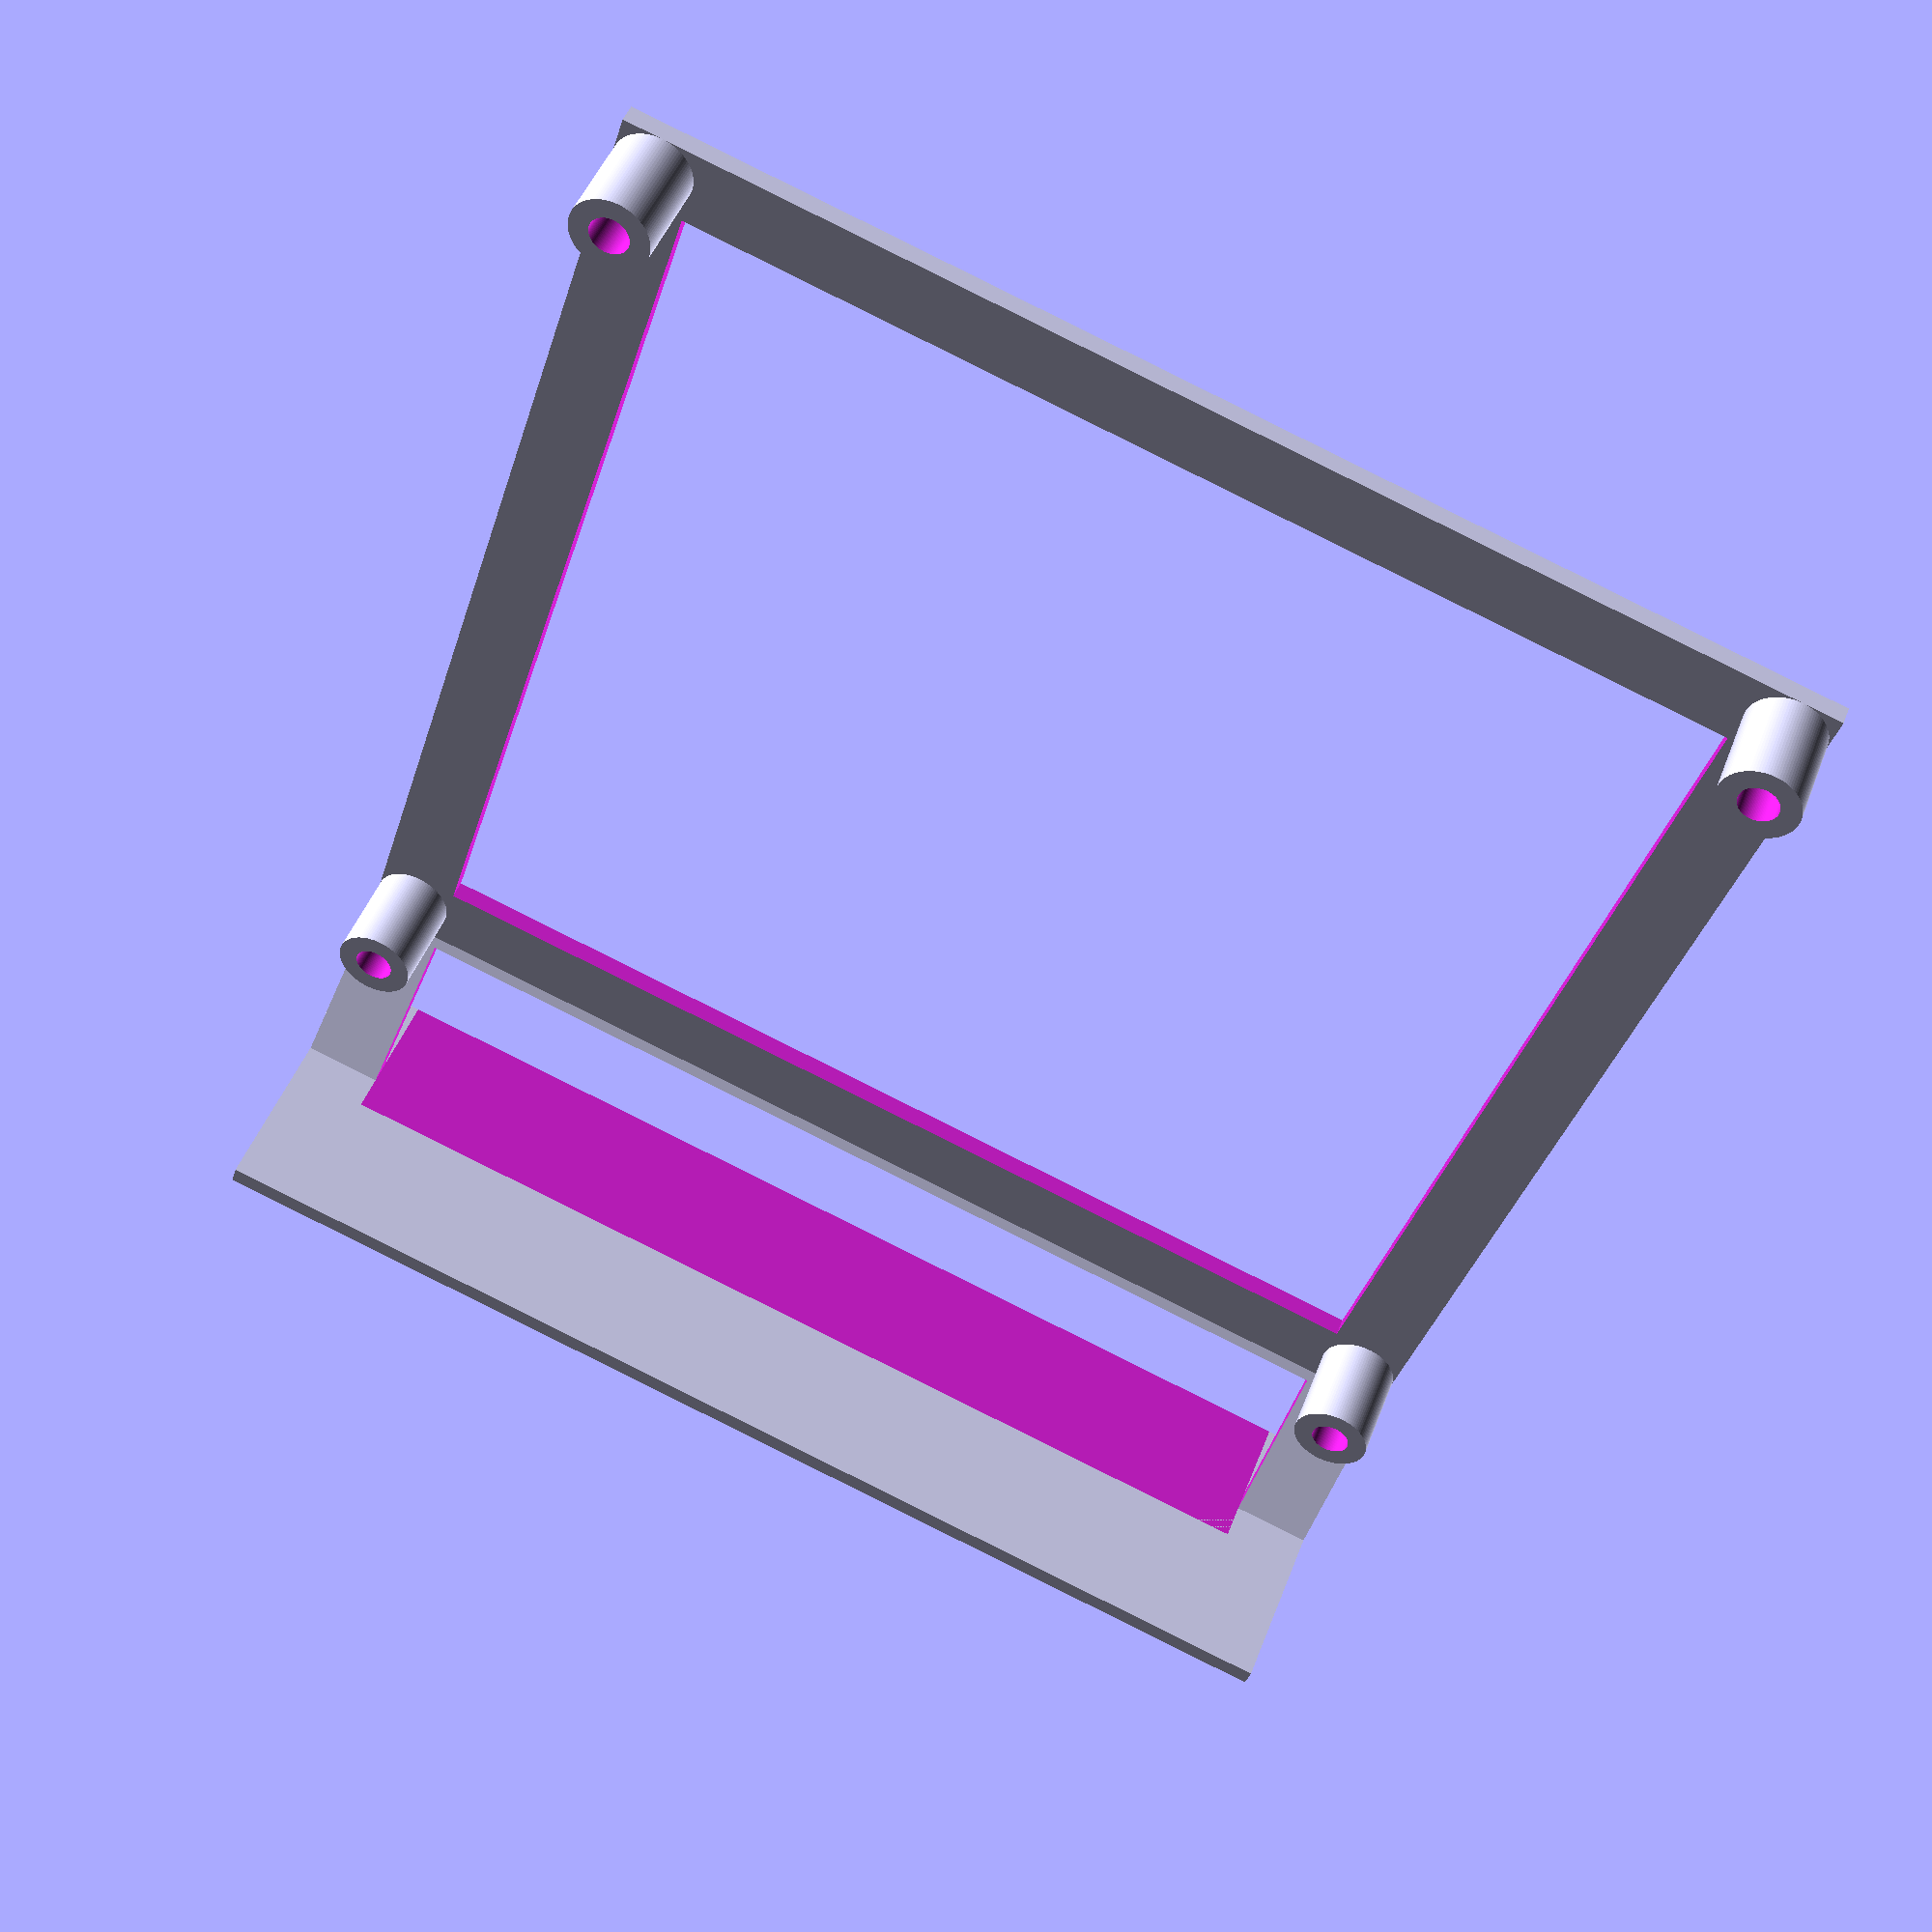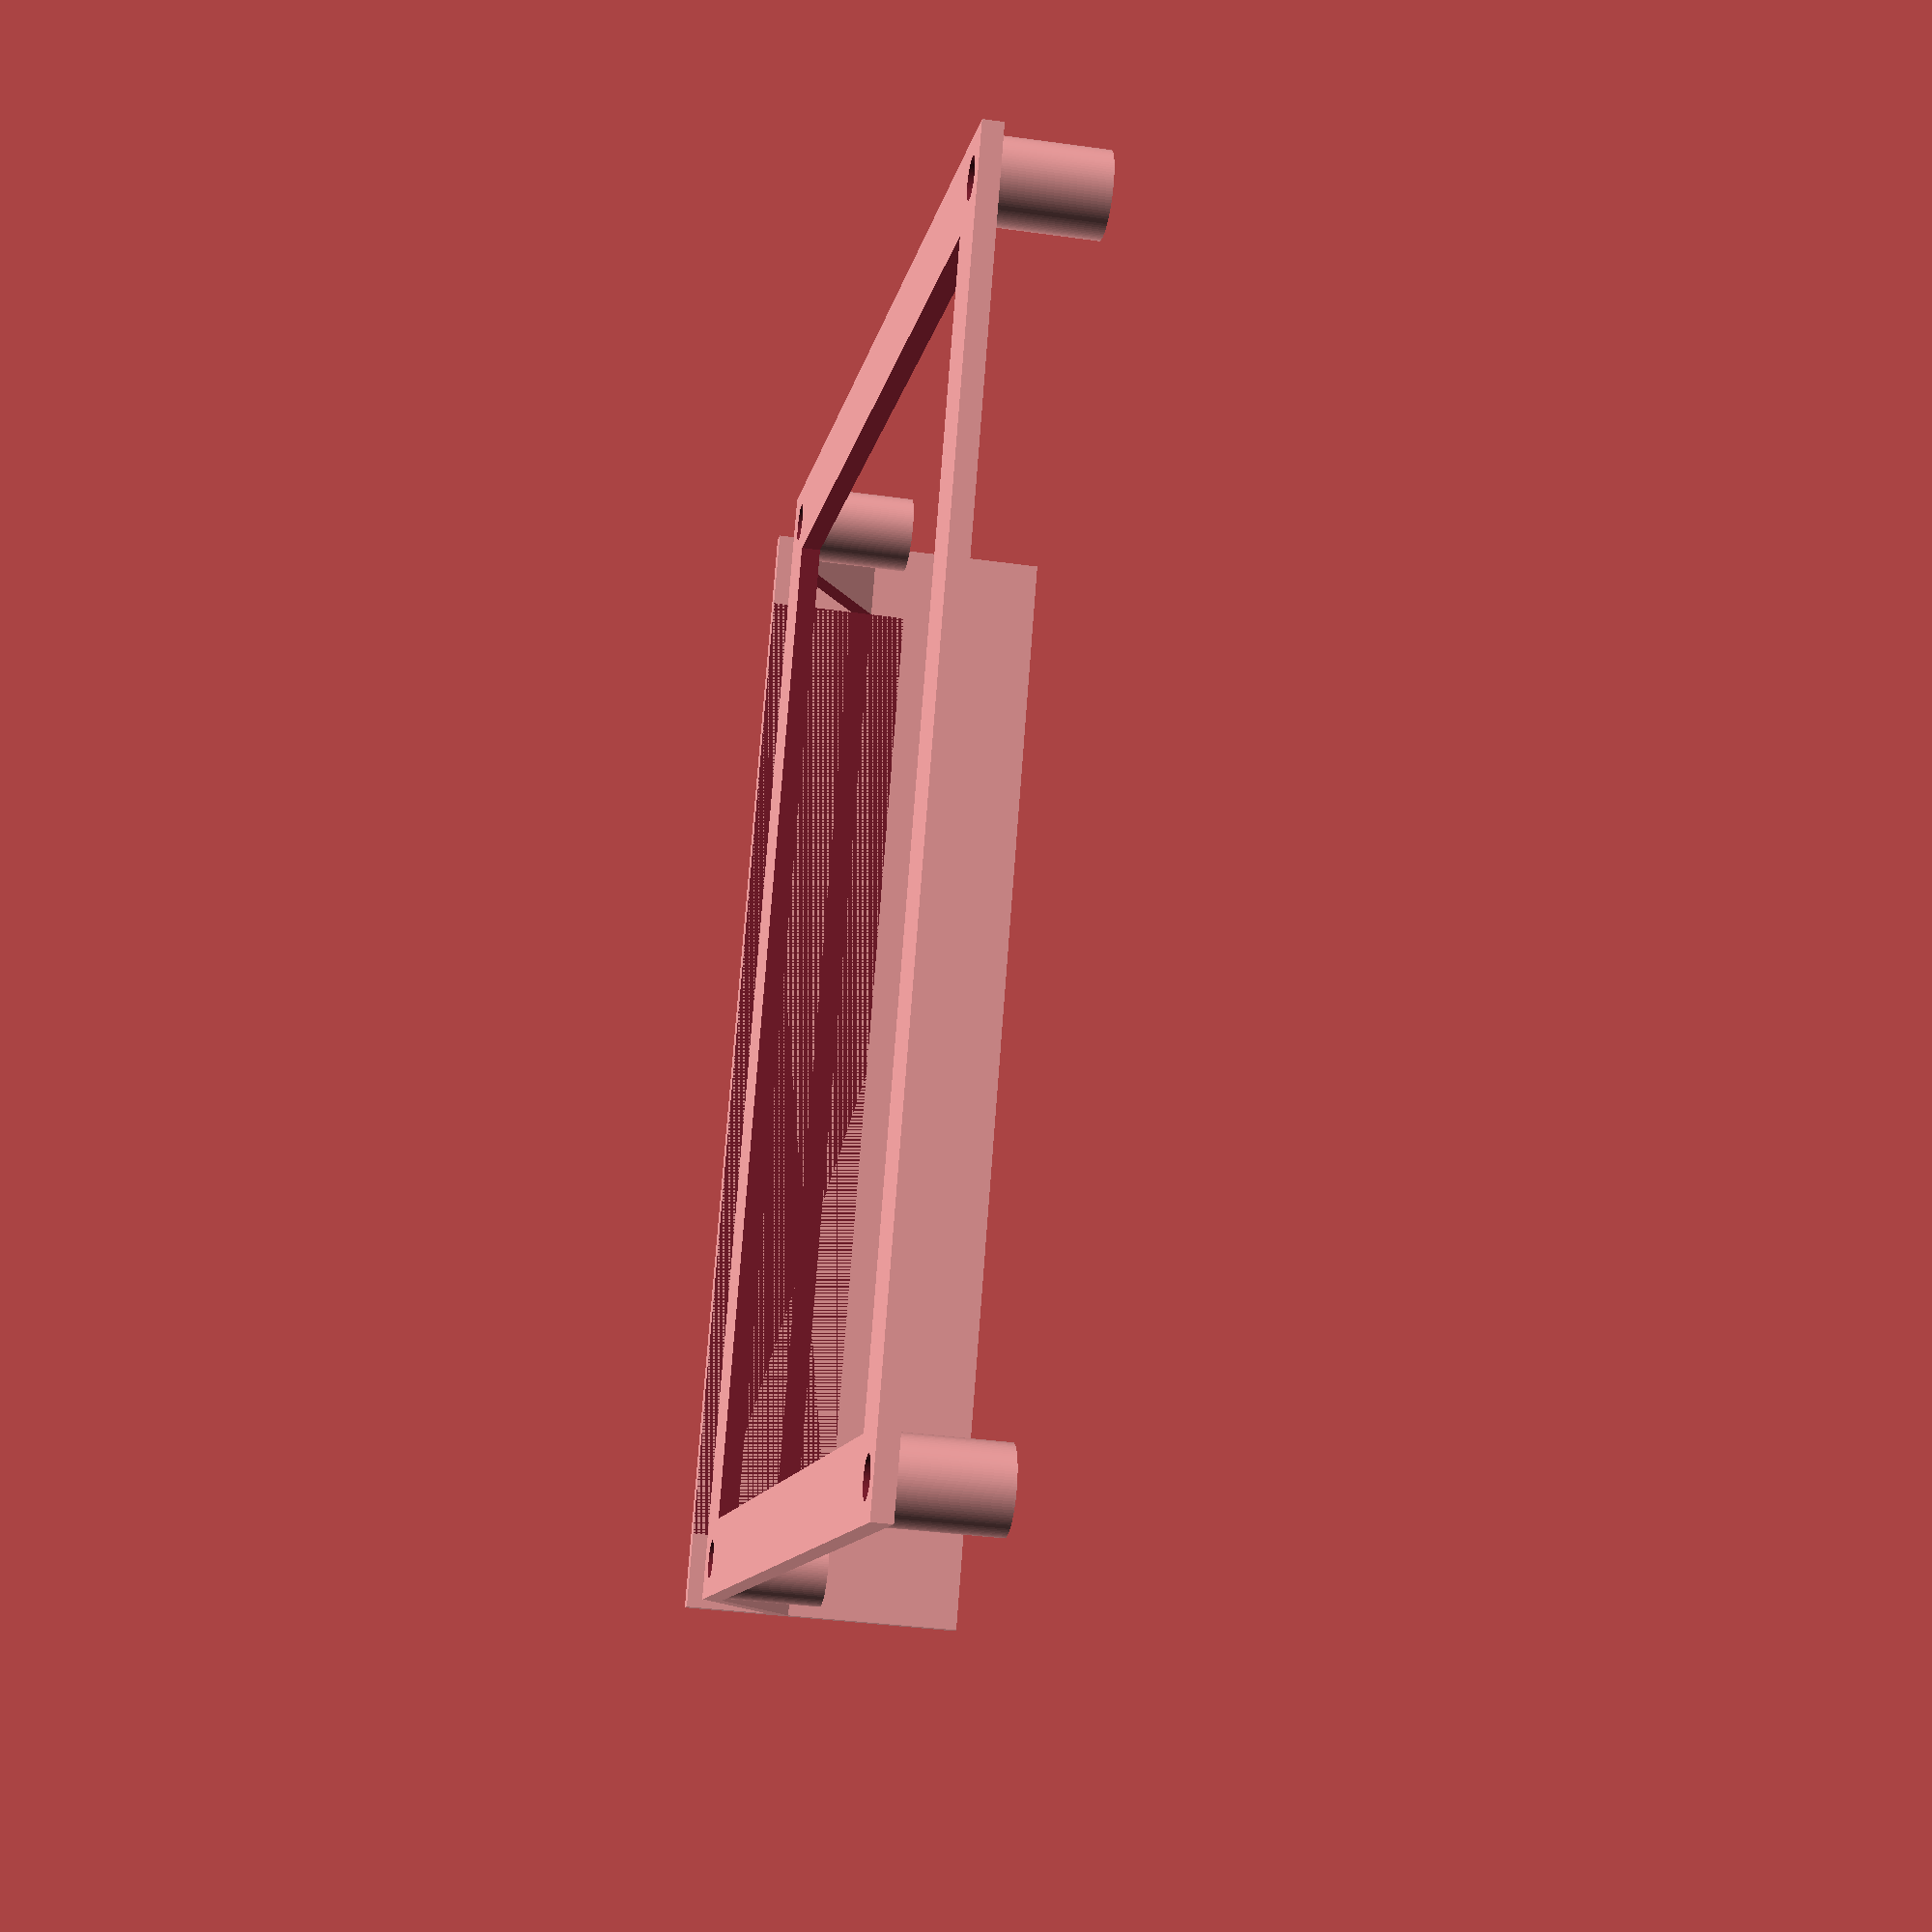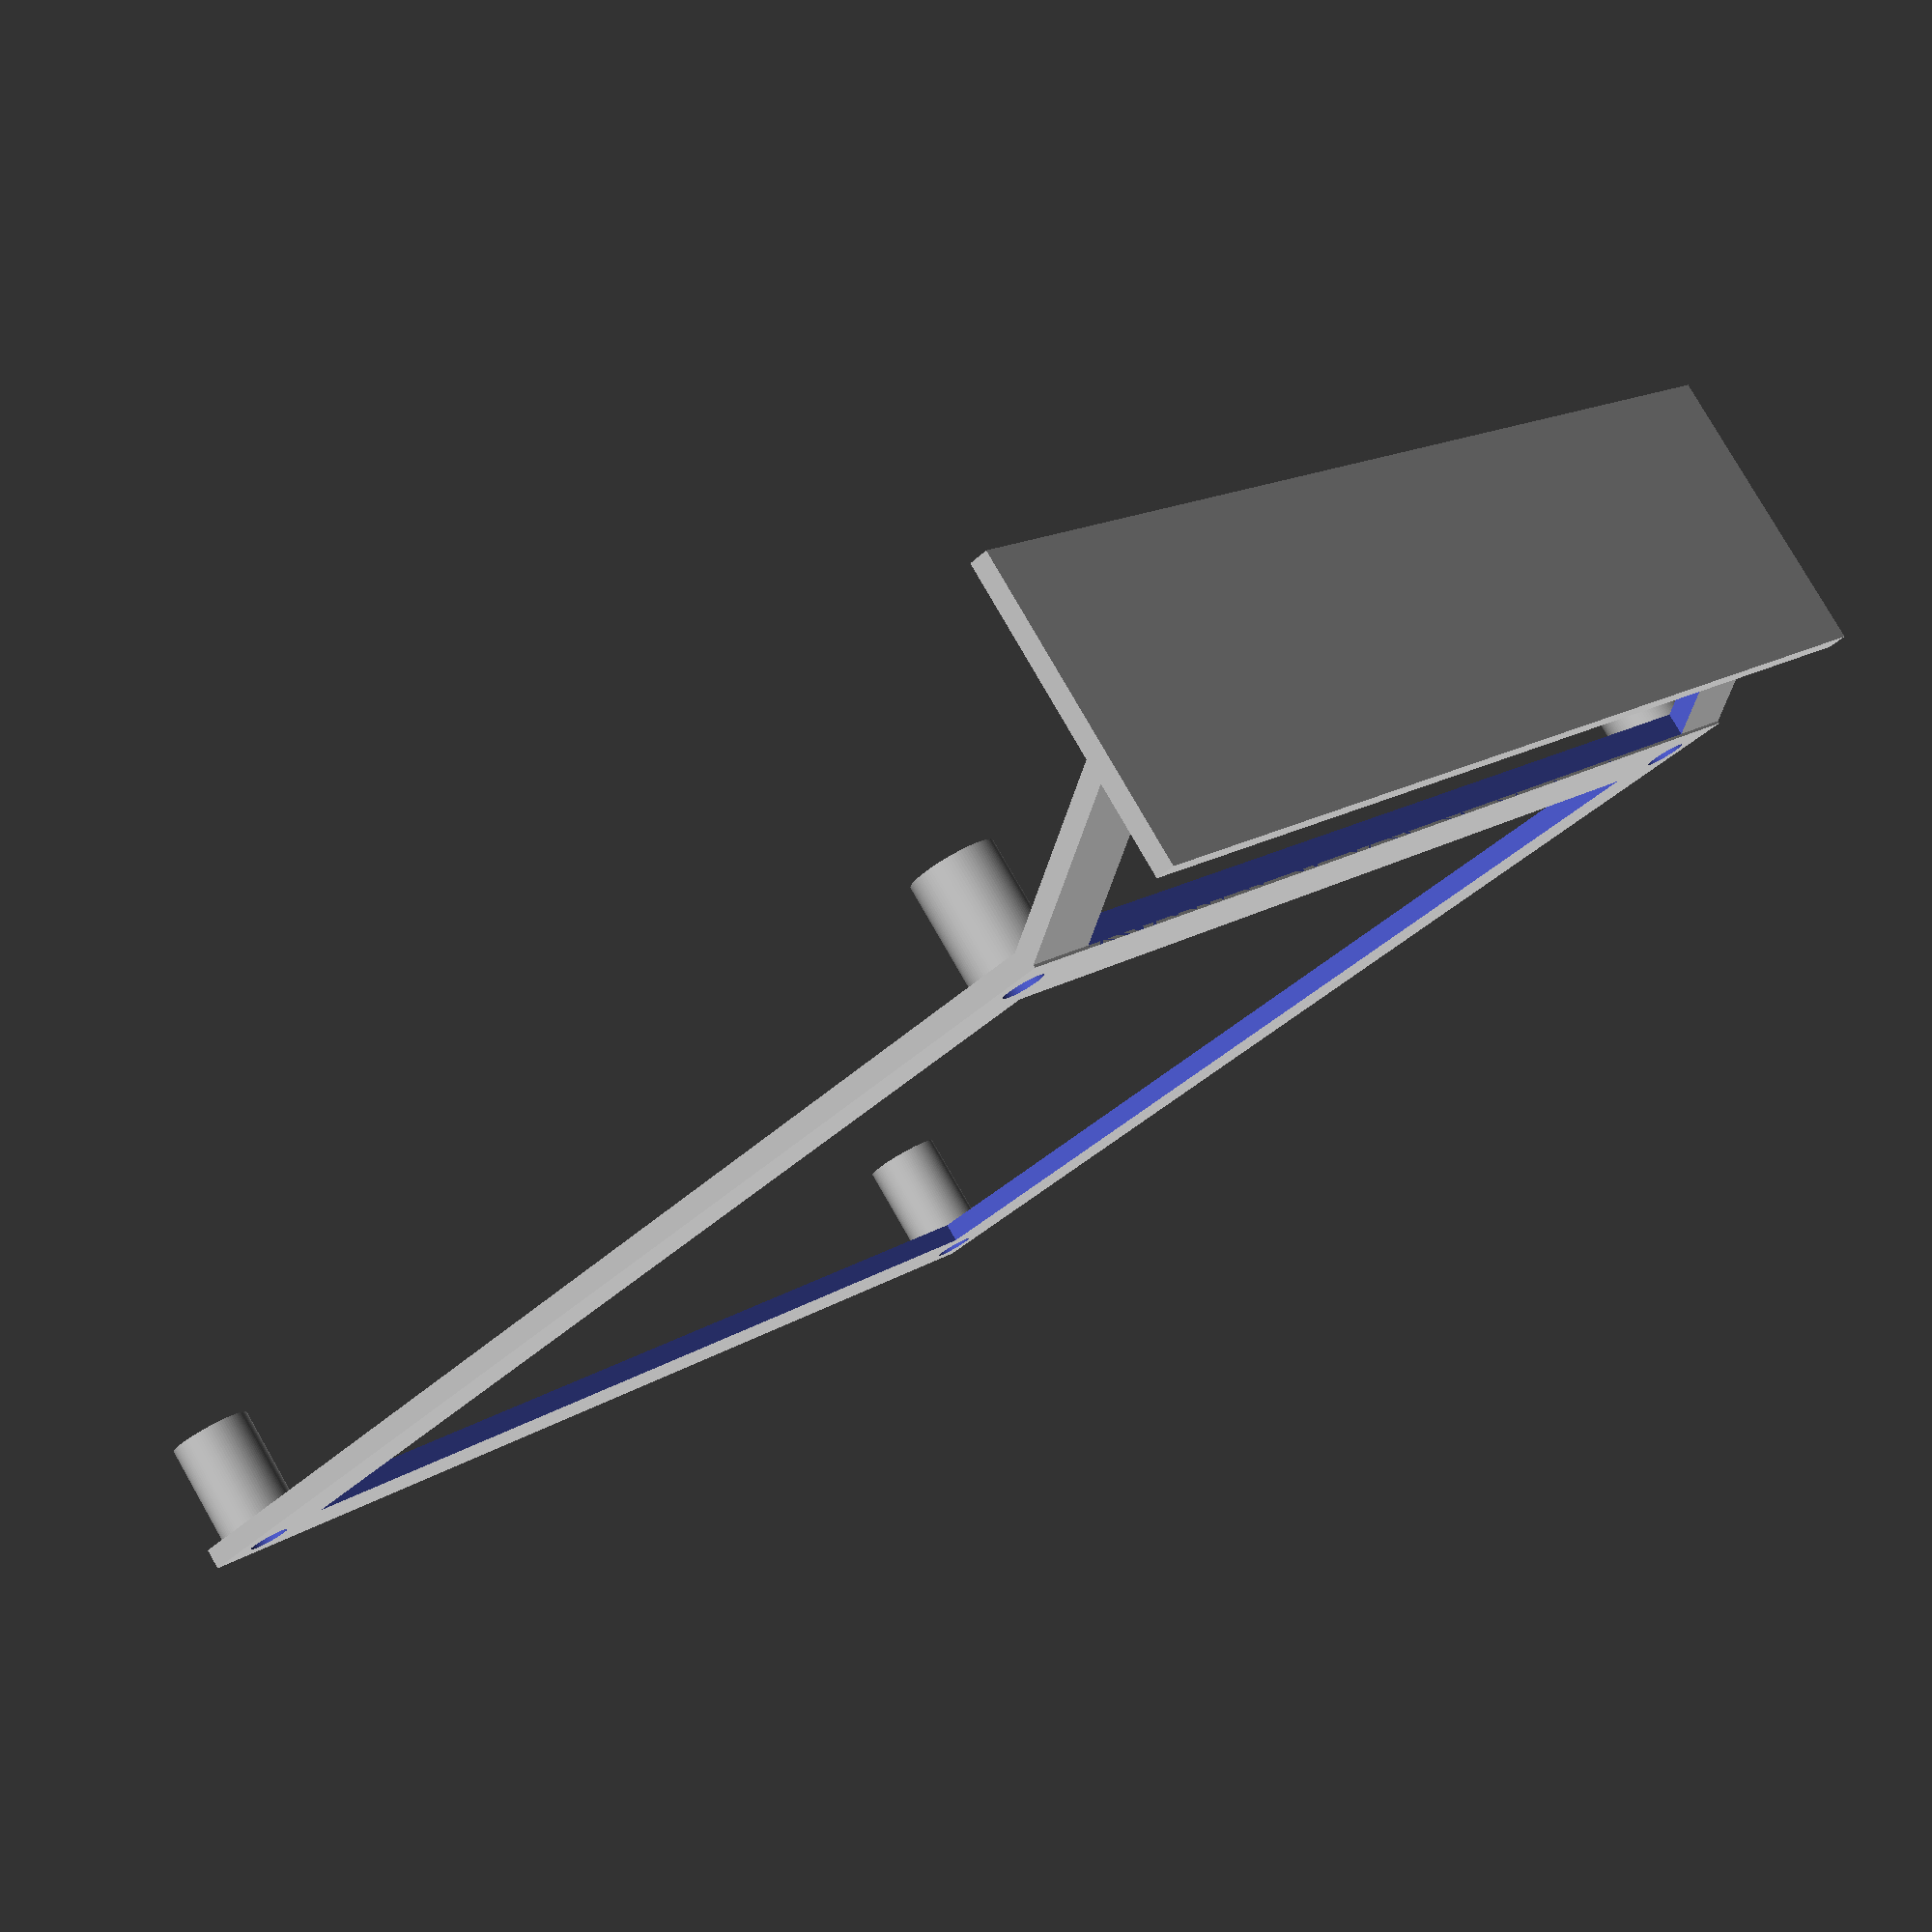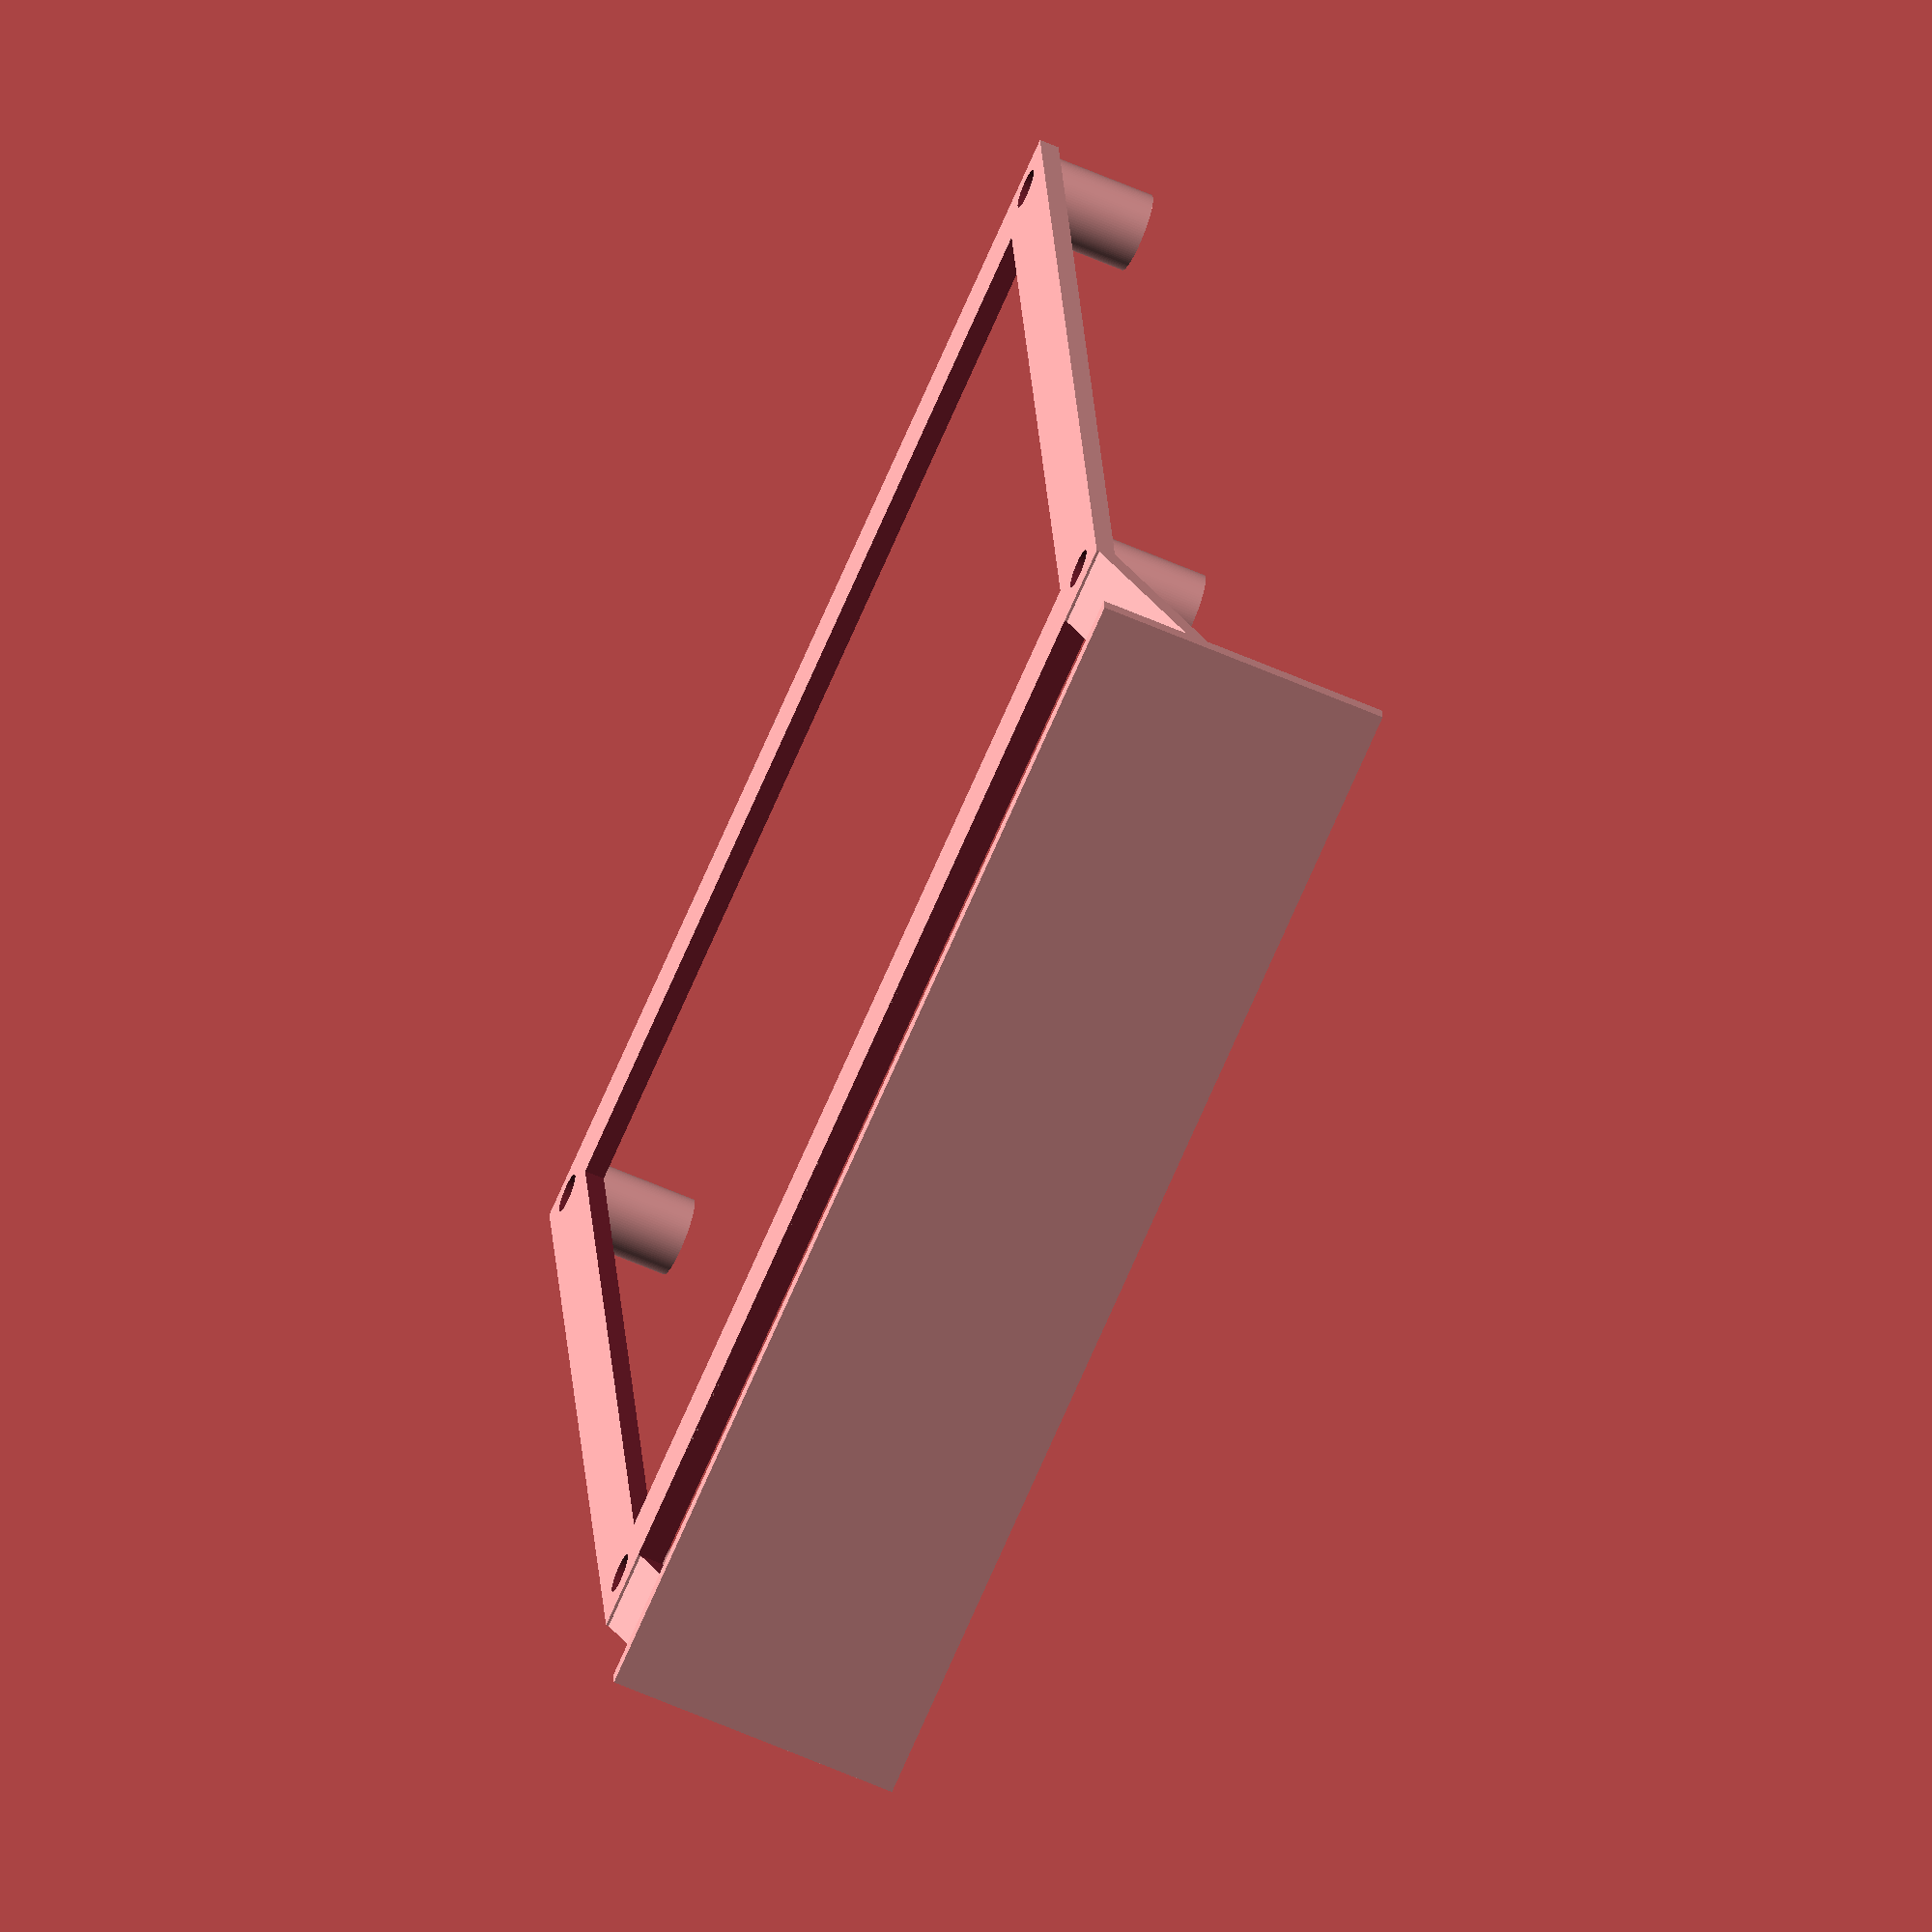
<openscad>
$fn=100;

radius = 4;
radius_hole = 2;
holder_r = 4;

// add correction for big lengh
dist_x = 111 - 1;
dist_y = 111 - 2;

// ramen grösse
main_size_x = dist_x + (radius_hole + holder_r) * 2;
main_size_y = dist_y + (radius_hole + holder_r) * 2;
main_size_z = 2;
holder_high = 10;

bein_y = 18;
bein_bottom = 2;

module main_box(start_x, start_y, start_z)
{
	translate([start_x, start_y - 1, start_z])
		cube([main_size_x, main_size_y + 1, main_size_z]);

        translate([start_x + holder_r,
		   start_y + holder_r,
		   main_size_z])
		   	cylinder(h = holder_high, r = holder_r);
        translate([start_x + holder_r,
		   start_y  + main_size_y - holder_r,
		   main_size_z])
			cylinder(h = holder_high, r = holder_r);
        translate([start_x + main_size_x - holder_r,
		   start_y + holder_r,
		   main_size_z])
			cylinder(h = holder_high, r = holder_r);
        translate([start_x + main_size_x - holder_r,
		   start_y + main_size_y - holder_r,
		   main_size_z])
			cylinder(h = holder_high, r = holder_r);
}

module main_box_holes(start_x, start_y, start_z)
{
	translate([start_x + holder_r * 2, start_y + holder_r * 2, start_z - 2])
		cube([main_size_x - holder_r * 2 * 2, main_size_y - holder_r * 2 * 2, main_size_z + 6]);

        translate([start_x + holder_r,
		   start_y + holder_r,
		   start_z - 2])
		   	cylinder(h = holder_high + 6, r = radius_hole);
        translate([start_x + holder_r,
		   start_y  + main_size_y - holder_r,
		   start_z - 2])
		   	cylinder(h = holder_high + 6, r = radius_hole);
        translate([start_x + main_size_x - holder_r,
		   start_y + holder_r,
		   start_z - 2])
		   	cylinder(h = holder_high + 6, r = radius_hole);
        translate([start_x + main_size_x - holder_r,
		   start_y + main_size_y - holder_r,
		   start_z - 2])
		   	cylinder(h = holder_high + 6, r = radius_hole);
}

module main_bein(start_x, start_y, start_z)
{
	translate([start_x, start_y + bein_y, start_z + main_size_z])
	rotate([150, 0, 0])
		cube([main_size_x, bein_y + 1, main_size_z]);

}

module main_bein_holes(start_x, start_y, start_z)
{
	translate([start_x + holder_r * 2, start_y, start_z - 2])
		cube([main_size_x - holder_r * 2 * 2, bein_y - 3, main_size_z + 15]);

}

difference() {
	union() {
		cube([main_size_x, bein_bottom, 30]);
		main_box(0, bein_y, 0);
		main_bein(0, 0, 0);
	}
        
	main_box_holes(0, bein_y, 0);
	main_bein_holes(0, 2, 0);
}

</openscad>
<views>
elev=132.8 azim=197.3 roll=159.8 proj=p view=solid
elev=35.5 azim=245.3 roll=259.5 proj=p view=solid
elev=99.8 azim=312.2 roll=29.9 proj=p view=solid
elev=244.5 azim=186.6 roll=293.6 proj=o view=solid
</views>
